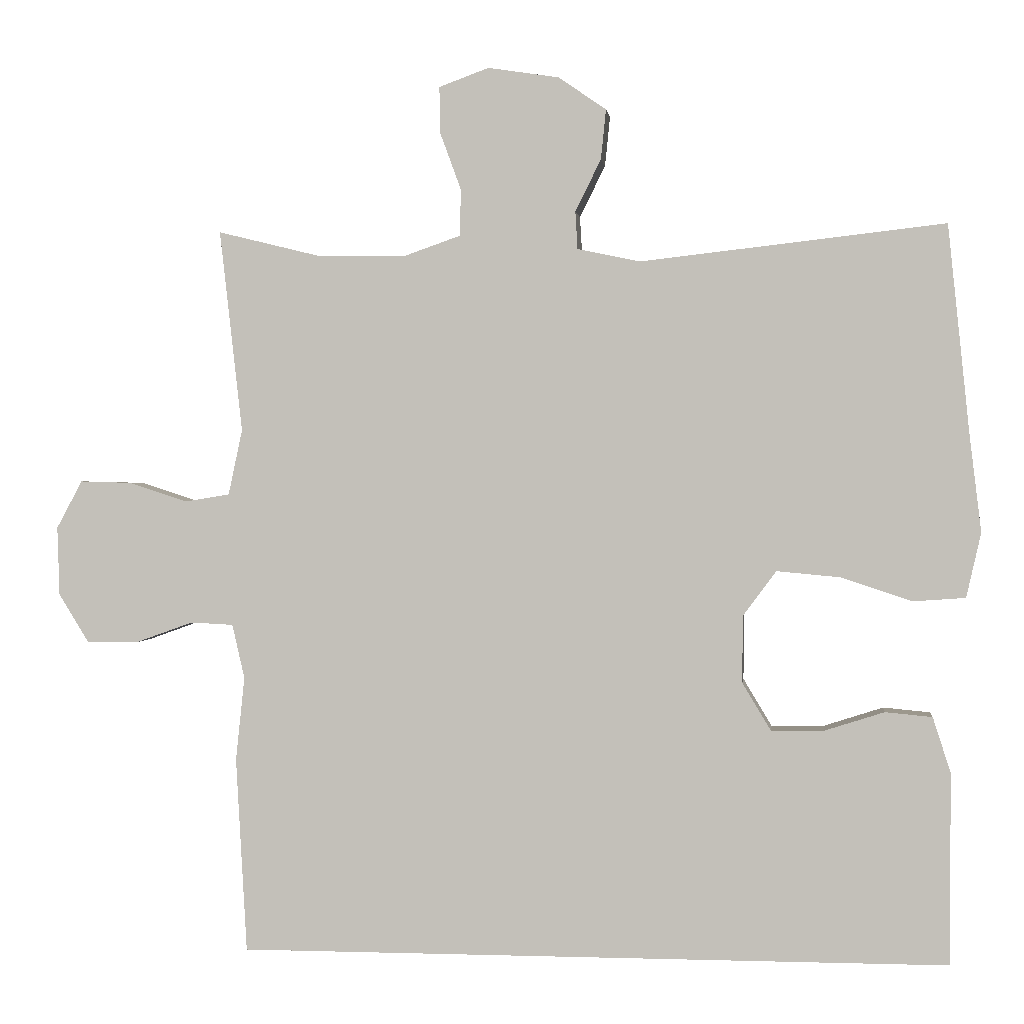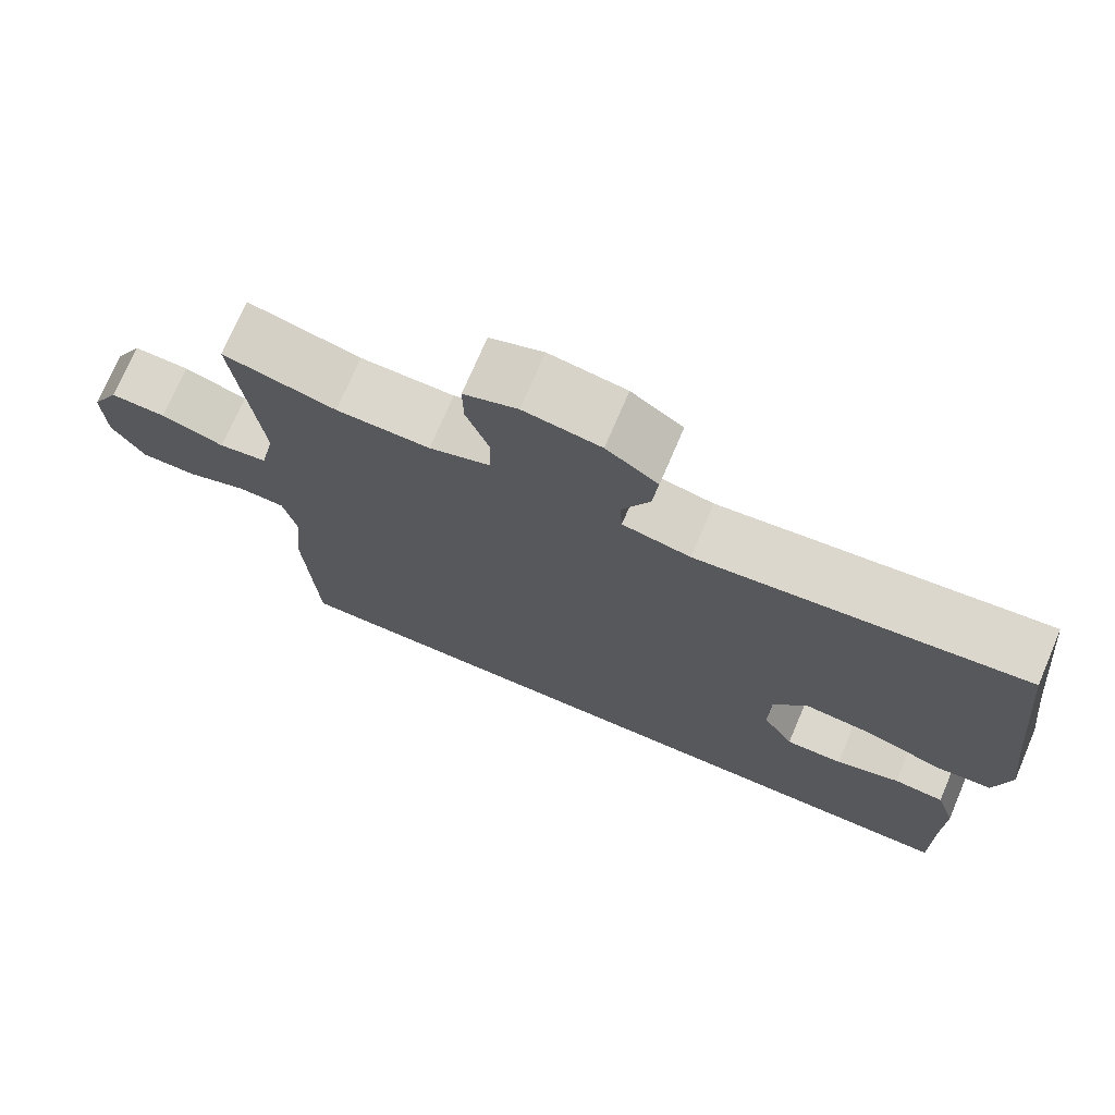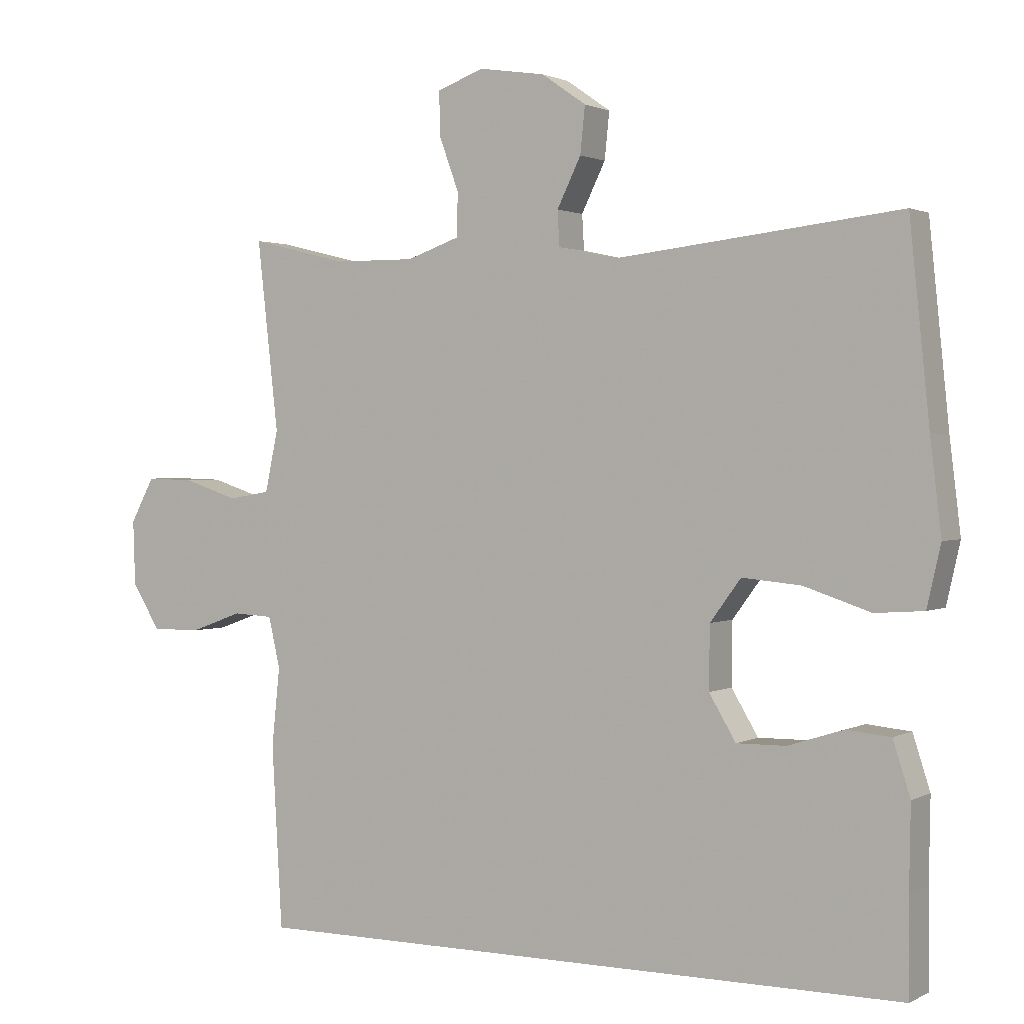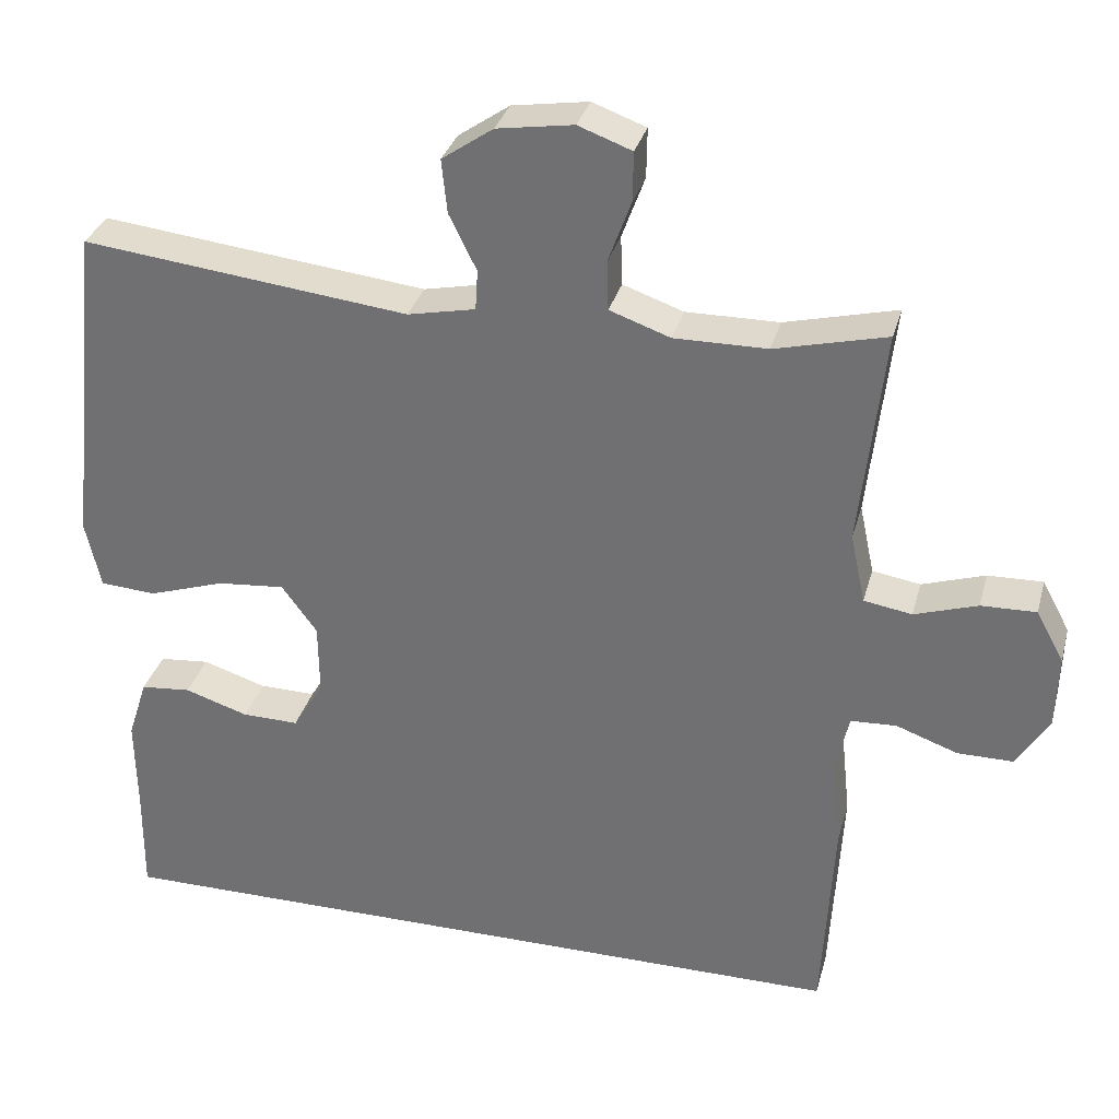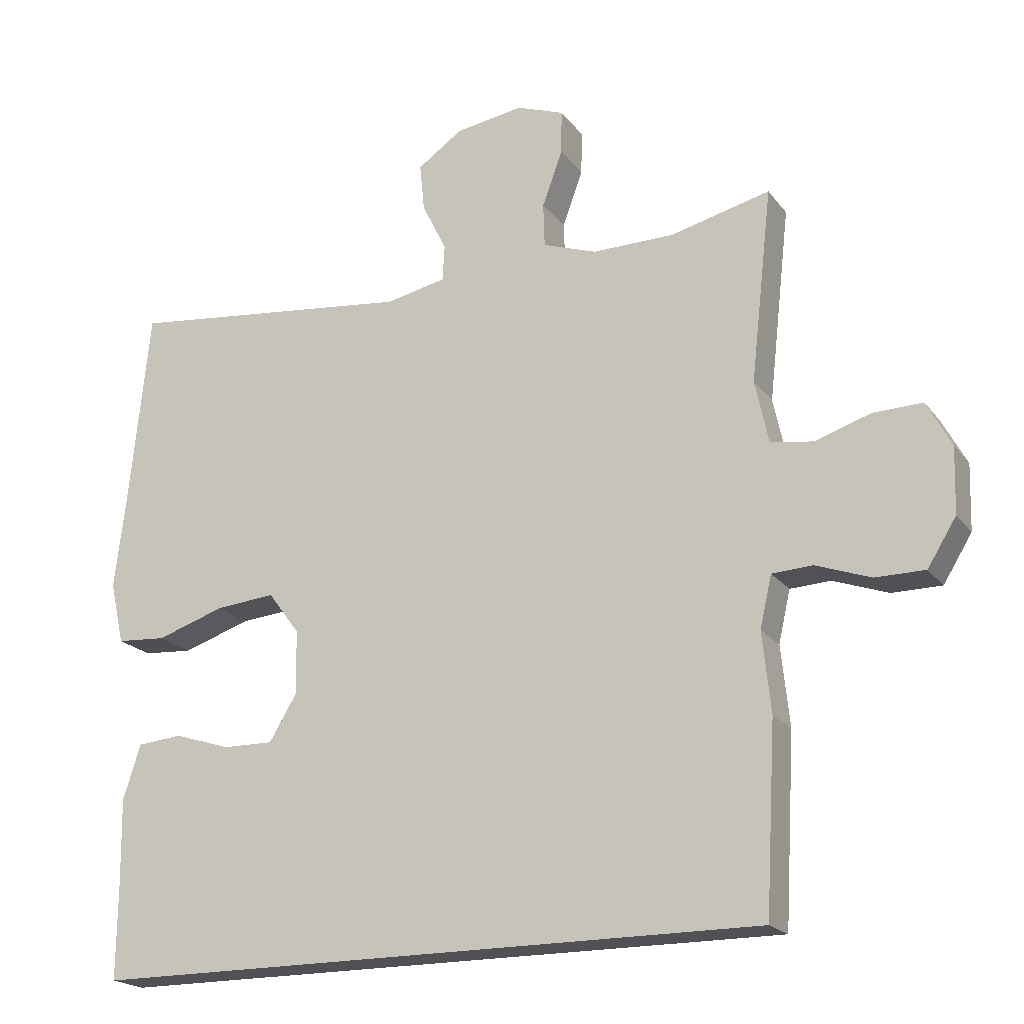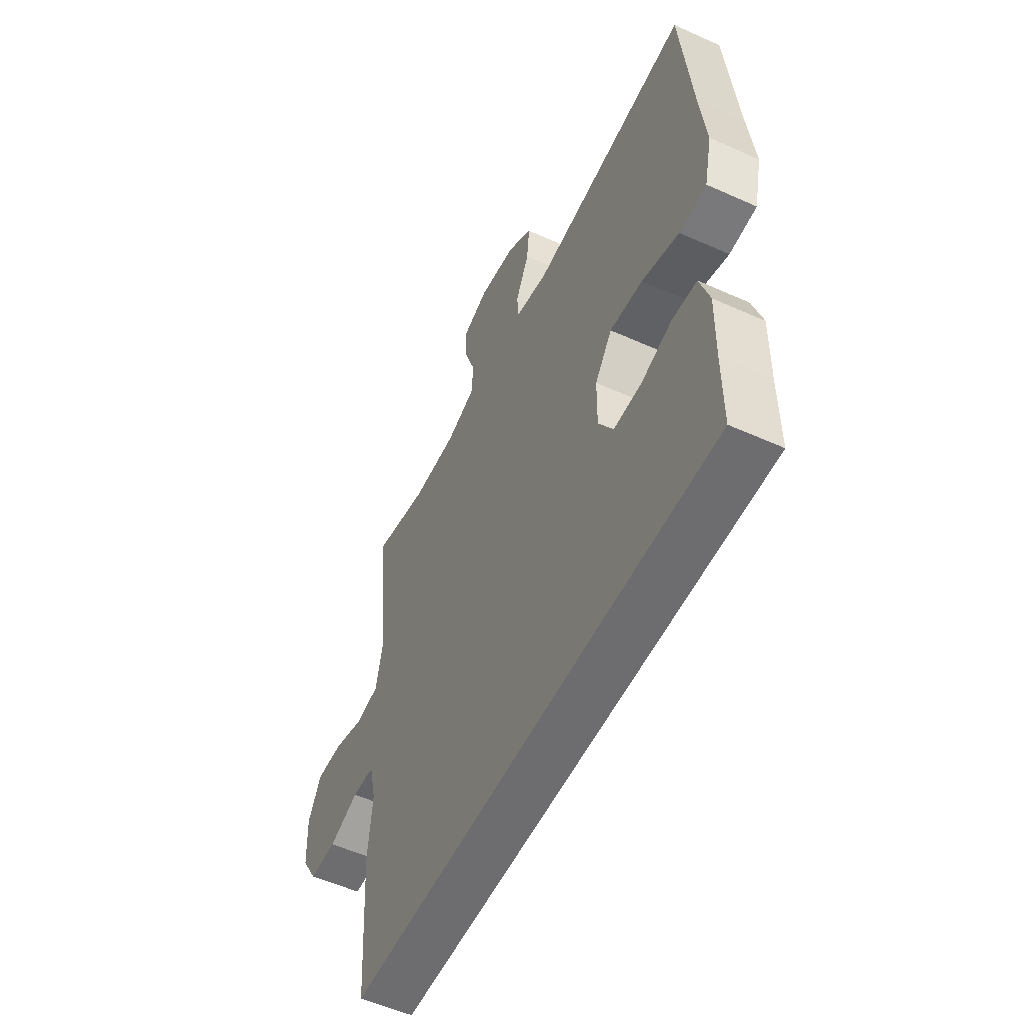
<metadata>
{"format":"obj","ext":"obj","renderer":"f3d","projection":"perspective","resolution":1024,"background":"white","views":[{"elev":0.6,"azim":-173.2,"up":"+Z"},{"elev":73.2,"azim":-156.9,"up":"+Z"},{"elev":1.6,"azim":-149.9,"up":"+Z"},{"elev":32.3,"azim":14.6,"up":"+Z"},{"elev":-19.9,"azim":25.9,"up":"+Z"},{"elev":-54.1,"azim":-115.6,"up":"+Z"}]}
</metadata>
<code>
v 0.5 0.07 0.5
v 0.469 0.07 0.224
v 0.488 0.07 0.135
v 0.549 0.07 0.125
v 0.629 0.07 0.151
v 0.699 0.07 0.153
v 0.734 0.07 0.088
v 0.731 0.07 -0.006
v 0.69 0.07 -0.072
v 0.619 0.07 -0.072
v 0.541 0.07 -0.044
v 0.483 0.07 -0.047
v 0.466 0.07 -0.121
v 0.478 0.07 -0.235
v 0.463 0.07 -0.5
v -0.505 0.07 -0.5
v -0.504 0.07 -0.363
v -0.506 0.07 -0.243
v -0.481 0.07 -0.165
v -0.417 0.07 -0.159
v -0.336 0.07 -0.185
v -0.264 0.07 -0.186
v -0.225 0.07 -0.121
v -0.226 0.07 -0.03
v -0.271 0.07 0.031
v -0.357 0.07 0.023
v -0.454 0.07 -0.009
v -0.525 0.07 -0.004
v -0.545 0.07 0.084
v -0.529 0.07 0.217
v -0.5 0.07 0.5
v -0.086 0.07 0.453
v 0 0.07 0.471
v 0.003 0.07 0.522
v -0.032 0.07 0.593
v -0.039 0.07 0.661
v 0.026 0.07 0.706
v 0.123 0.07 0.721
v 0.191 0.07 0.696
v 0.19 0.07 0.633
v 0.161 0.07 0.554
v 0.163 0.07 0.491
v 0.24 0.07 0.464
v 0.358 0.07 0.465
v 0.5 0 0.5
v 0.469 0 0.224
v 0.488 0 0.135
v 0.549 0 0.125
v 0.629 0 0.151
v 0.699 0 0.153
v 0.734 0 0.088
v 0.731 0 -0.006
v 0.69 0 -0.072
v 0.619 0 -0.072
v 0.541 0 -0.044
v 0.483 0 -0.047
v 0.466 0 -0.121
v 0.478 0 -0.235
v 0.463 0 -0.5
v -0.505 0 -0.5
v -0.504 0 -0.363
v -0.506 0 -0.243
v -0.481 0 -0.165
v -0.417 0 -0.159
v -0.336 0 -0.185
v -0.264 0 -0.186
v -0.225 0 -0.121
v -0.226 0 -0.03
v -0.271 0 0.031
v -0.357 0 0.023
v -0.454 0 -0.009
v -0.525 0 -0.004
v -0.545 0 0.084
v -0.529 0 0.217
v -0.5 0 0.5
v -0.086 0 0.453
v 0 0 0.471
v 0.003 0 0.522
v -0.032 0 0.593
v -0.039 0 0.661
v 0.026 0 0.706
v 0.123 0 0.721
v 0.191 0 0.696
v 0.19 0 0.633
v 0.161 0 0.554
v 0.163 0 0.491
v 0.24 0 0.464
v 0.358 0 0.465
f 38 39 40 41
f 38 41 42
f 37 38 42
f 34 35 36 37
f 33 34 37 42
f 32 33 42 43
f 30 31 32
f 26 27 28 29
f 25 26 29 30
f 18 19 20 21
f 17 18 21 22
f 16 17 22
f 13 14 15 16
f 12 13 16 22
f 8 9 10 11
f 8 11 12
f 7 8 12
f 4 5 6 7
f 3 4 7 12
f 2 3 12 22
f 44 1 2 22
f 25 30 32 43
f 24 25 43 44
f 23 24 44
f 22 23 44
f 85 84 83 82
f 86 85 82
f 86 82 81
f 81 80 79 78
f 86 81 78 77
f 87 86 77 76
f 76 75 74
f 73 72 71 70
f 74 73 70 69
f 65 64 63 62
f 66 65 62 61
f 66 61 60
f 60 59 58 57
f 66 60 57 56
f 55 54 53 52
f 56 55 52
f 56 52 51
f 51 50 49 48
f 56 51 48 47
f 66 56 47 46
f 66 46 45 88
f 87 76 74 69
f 88 87 69 68
f 88 68 67
f 88 67 66
f 1 45 46 2
f 2 46 47 3
f 3 47 48 4
f 4 48 49 5
f 5 49 50 6
f 6 50 51 7
f 7 51 52 8
f 8 52 53 9
f 9 53 54 10
f 10 54 55 11
f 11 55 56 12
f 12 56 57 13
f 13 57 58 14
f 14 58 59 15
f 15 59 60 16
f 16 60 61 17
f 17 61 62 18
f 18 62 63 19
f 19 63 64 20
f 20 64 65 21
f 21 65 66 22
f 22 66 67 23
f 23 67 68 24
f 24 68 69 25
f 25 69 70 26
f 26 70 71 27
f 27 71 72 28
f 28 72 73 29
f 29 73 74 30
f 30 74 75 31
f 31 75 76 32
f 32 76 77 33
f 33 77 78 34
f 34 78 79 35
f 35 79 80 36
f 36 80 81 37
f 37 81 82 38
f 38 82 83 39
f 39 83 84 40
f 40 84 85 41
f 41 85 86 42
f 42 86 87 43
f 43 87 88 44
f 44 88 45 1

</code>
